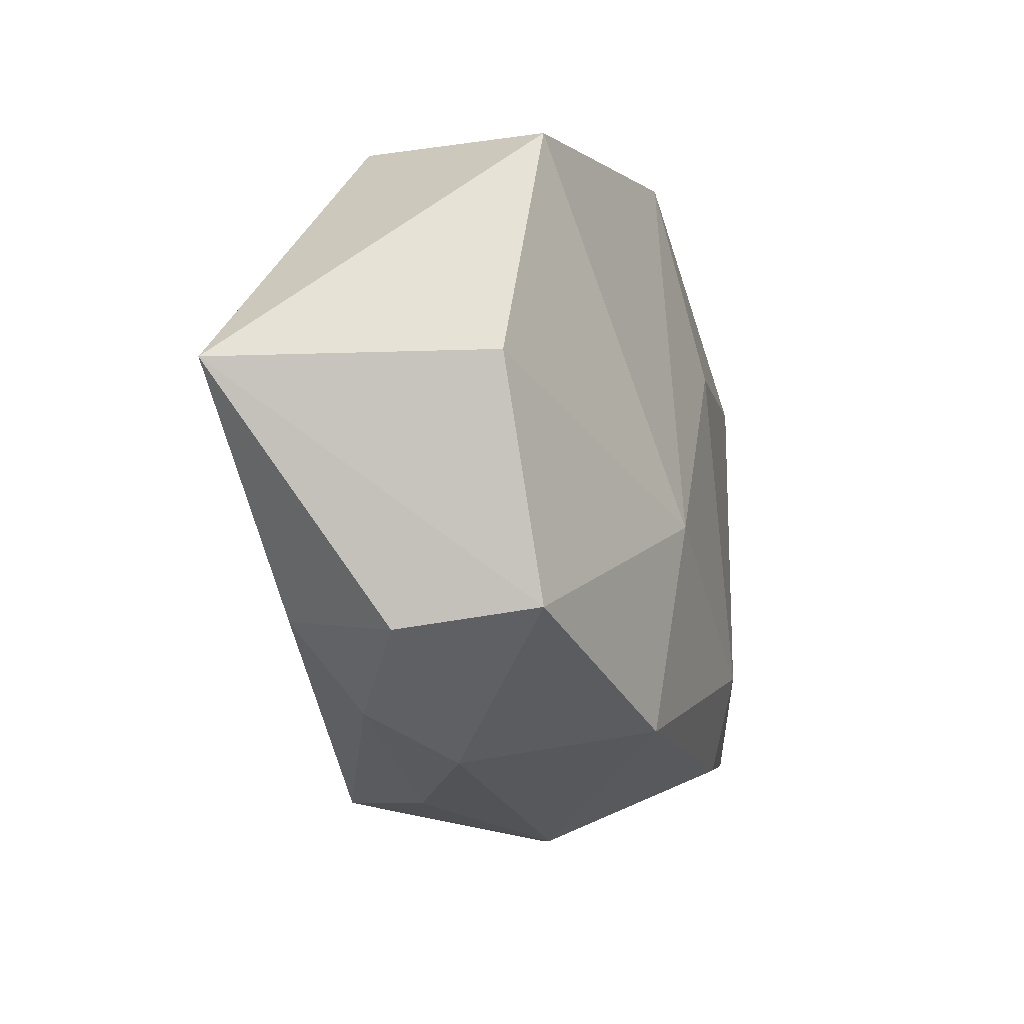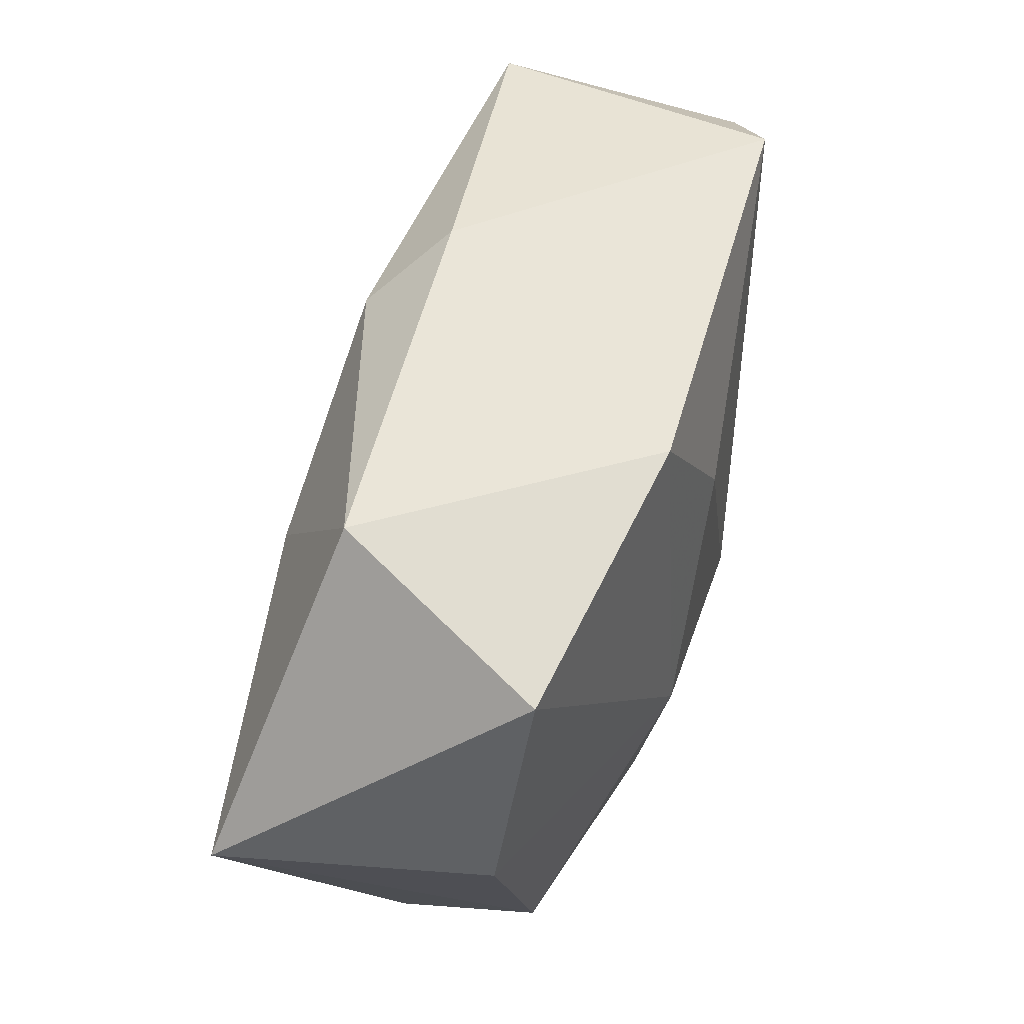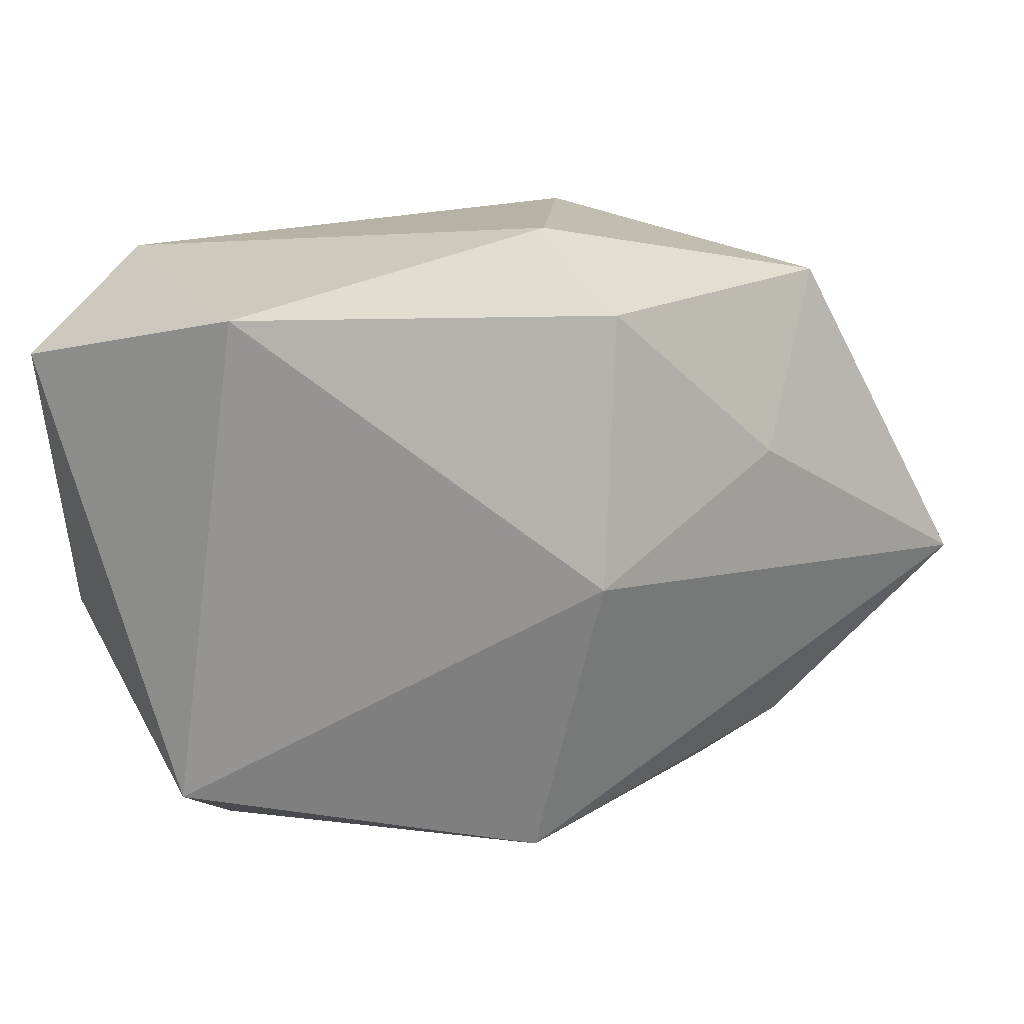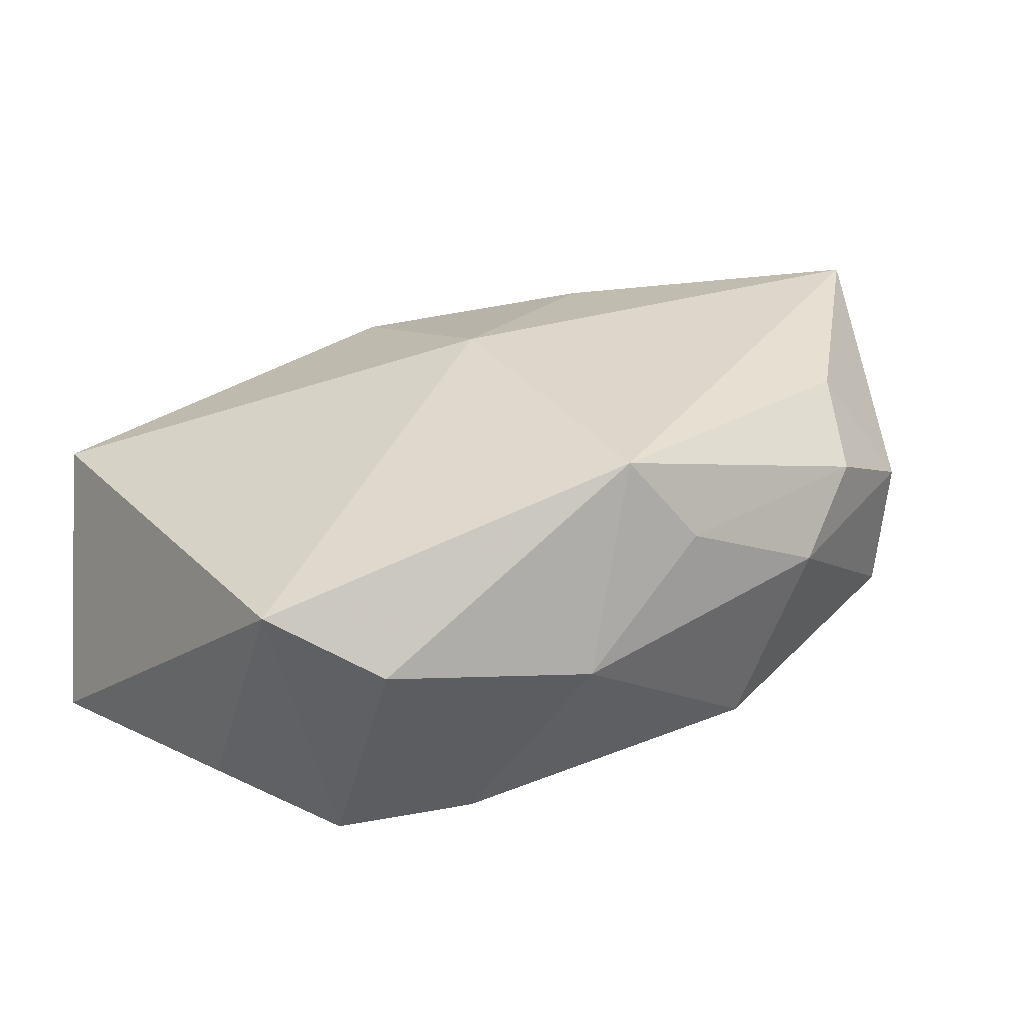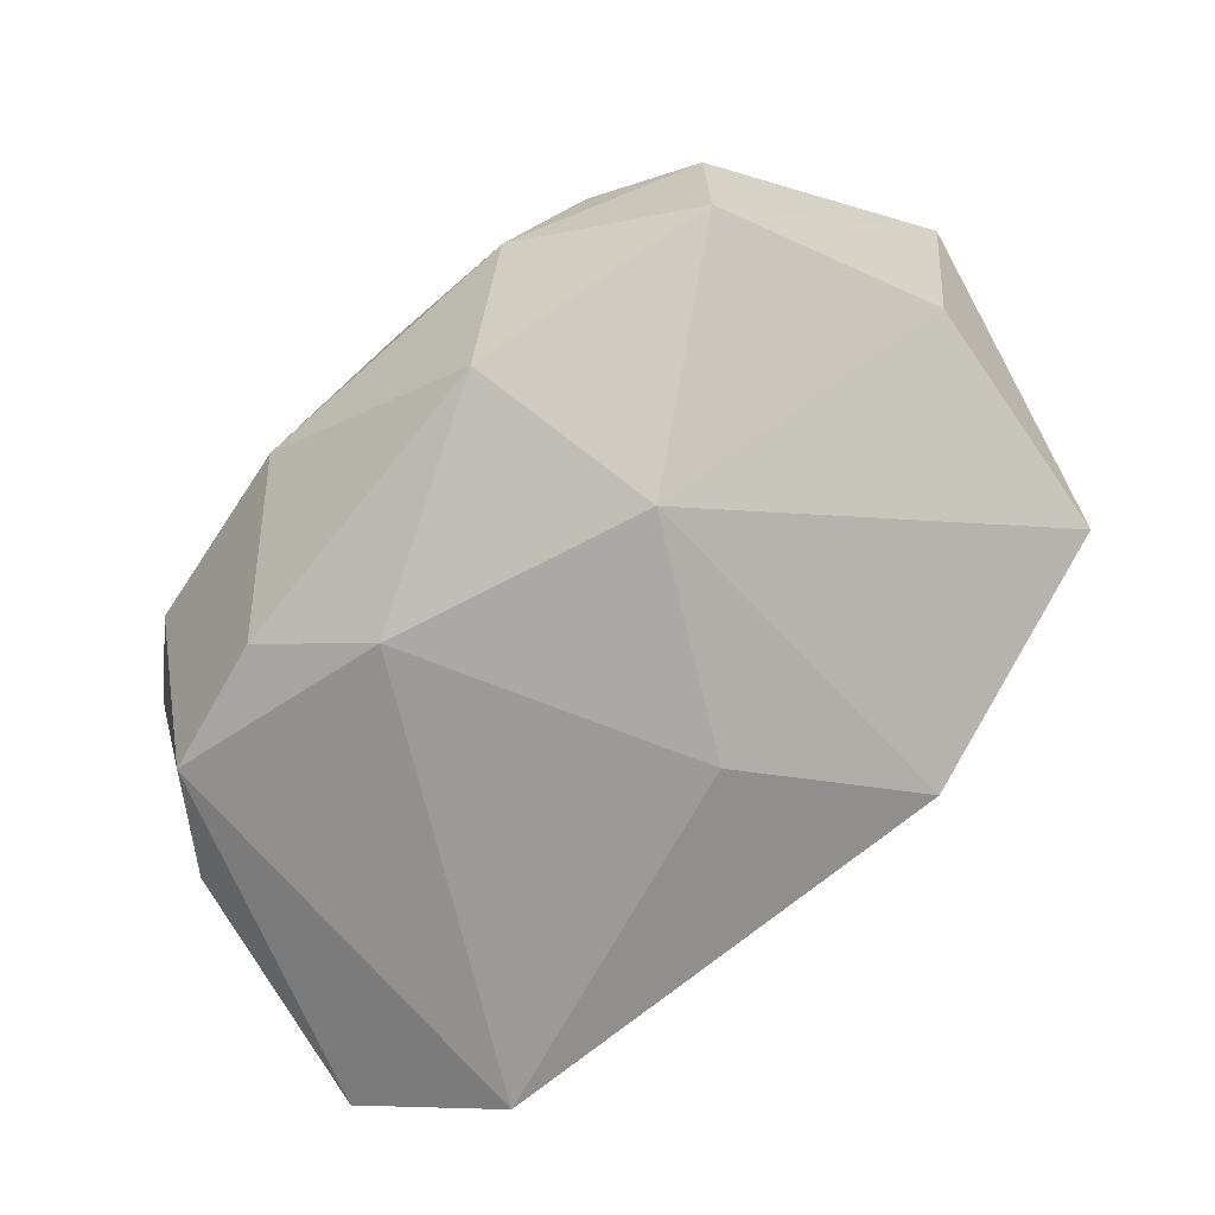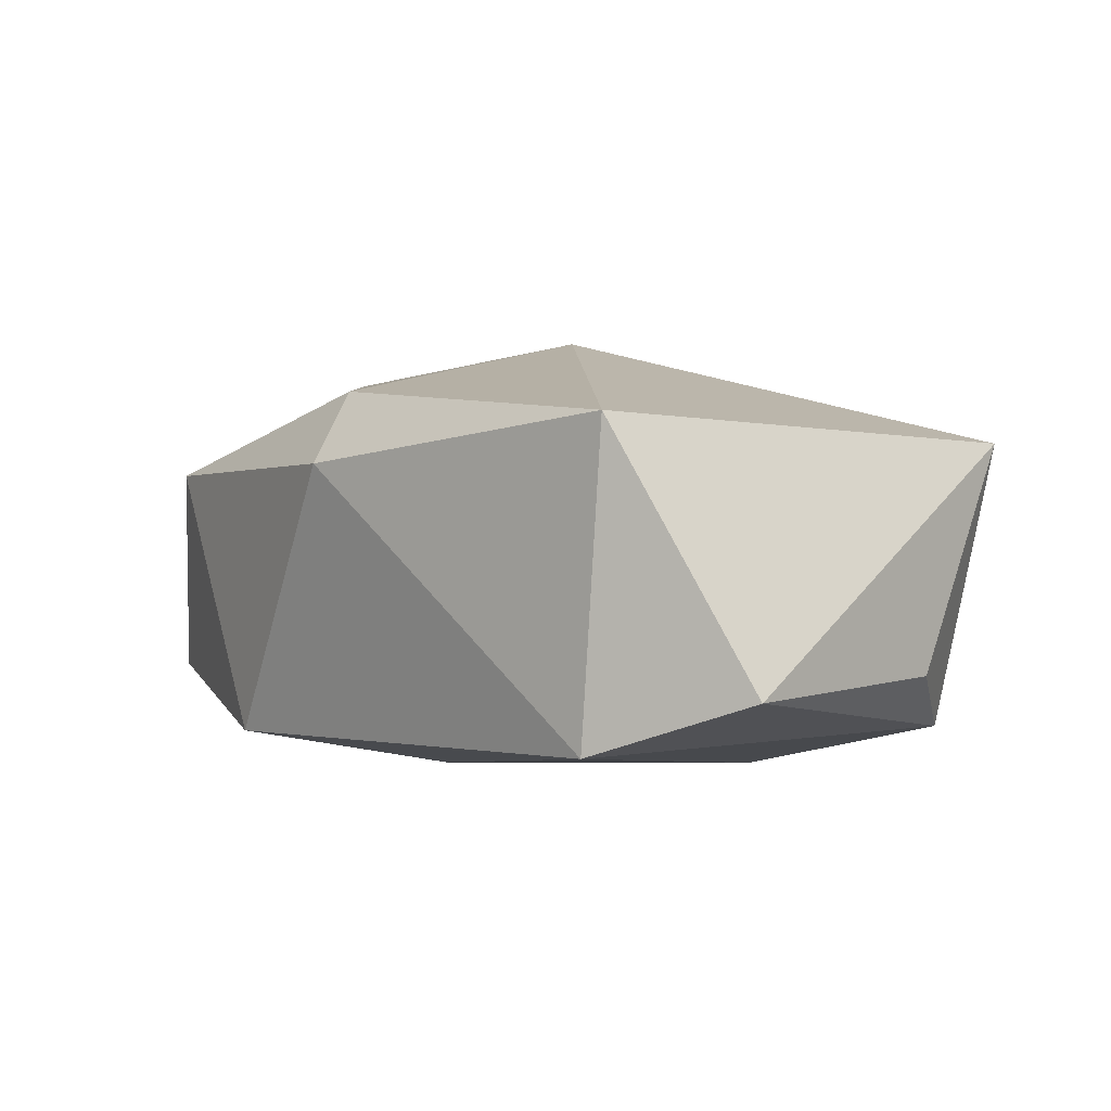
<metadata>
{"format":"obj","ext":"obj","renderer":"f3d","projection":"perspective","resolution":1024,"background":"white","views":[{"elev":-31.8,"azim":99.8,"up":"+Y"},{"elev":40.0,"azim":101.0,"up":"+Y"},{"elev":28.3,"azim":-35.1,"up":"+Y"},{"elev":26.3,"azim":-43.2,"up":"+Z"},{"elev":-69.4,"azim":33.2,"up":"+Z"},{"elev":-5.7,"azim":-137.6,"up":"+Z"}]}
</metadata>
<code>
v -0.01063 -0.02041 -0.0001032
v -0.02262 0.02176 0.005351
v 0.0006764 0.0222 0.004552
v -0.02787 -0.002042 -0.00863
v 0.01683 -0.01675 0.01164
v 0.01358 0.005992 0.01306
v 0.008165 -0.02295 0.002679
v -0.01532 -0.01373 -0.01142
v -0.001716 0.0009579 0.01479
v 0.01354 0.01666 -0.0116
v -0.02858 -0.009225 0.006317
v -0.02858 0.01529 -0.01074
v 0.02089 -0.0202 0.004253
v -0.02353 -0.009575 -0.01144
v 0.002646 0.01748 0.009894
v -0.008136 -0.01017 -0.01372
v 0.02867 -0.006569 -0.00372
v 0.02921 0.009078 -0.006302
v 0.009377 -0.008012 -0.01225
v 0.02235 0.01501 0.006475
v 0.004029 0.007179 -0.01372
v 0.02066 -0.0194 -0.00473
v 0.01336 -0.02166 0.007592
v 0.03065 -0.00633 0.01404
v -0.02339 -0.01485 0.0023
v -0.01912 0.01961 -0.01372
v 0.004608 -0.02004 -0.00939
v -0.005722 -0.01868 0.01294
v -0.001597 -0.021 0.007089
f 2 11 9
f 12 11 2
f 12 14 4
f 4 11 12
f 14 11 4
f 25 14 1
f 25 11 14
f 15 2 9
f 12 2 26
f 26 14 12
f 26 16 14
f 9 11 28
f 28 24 9
f 28 25 1
f 11 25 28
f 3 15 20
f 2 15 3
f 20 10 3
f 3 26 2
f 10 26 3
f 6 24 20
f 20 15 6
f 9 24 6
f 6 15 9
f 21 26 10
f 16 26 21
f 21 10 19
f 19 16 21
f 27 16 19
f 19 22 27
f 17 22 19
f 24 22 17
f 14 16 8
f 16 27 8
f 1 14 8
f 8 27 1
f 20 24 18
f 24 17 18
f 18 10 20
f 19 10 18
f 18 17 19
f 1 27 7
f 7 27 22
f 13 22 24
f 13 7 22
f 23 7 13
f 24 28 5
f 28 23 5
f 5 13 24
f 23 13 5
f 29 23 28
f 29 7 23
f 29 28 1
f 1 7 29

</code>
